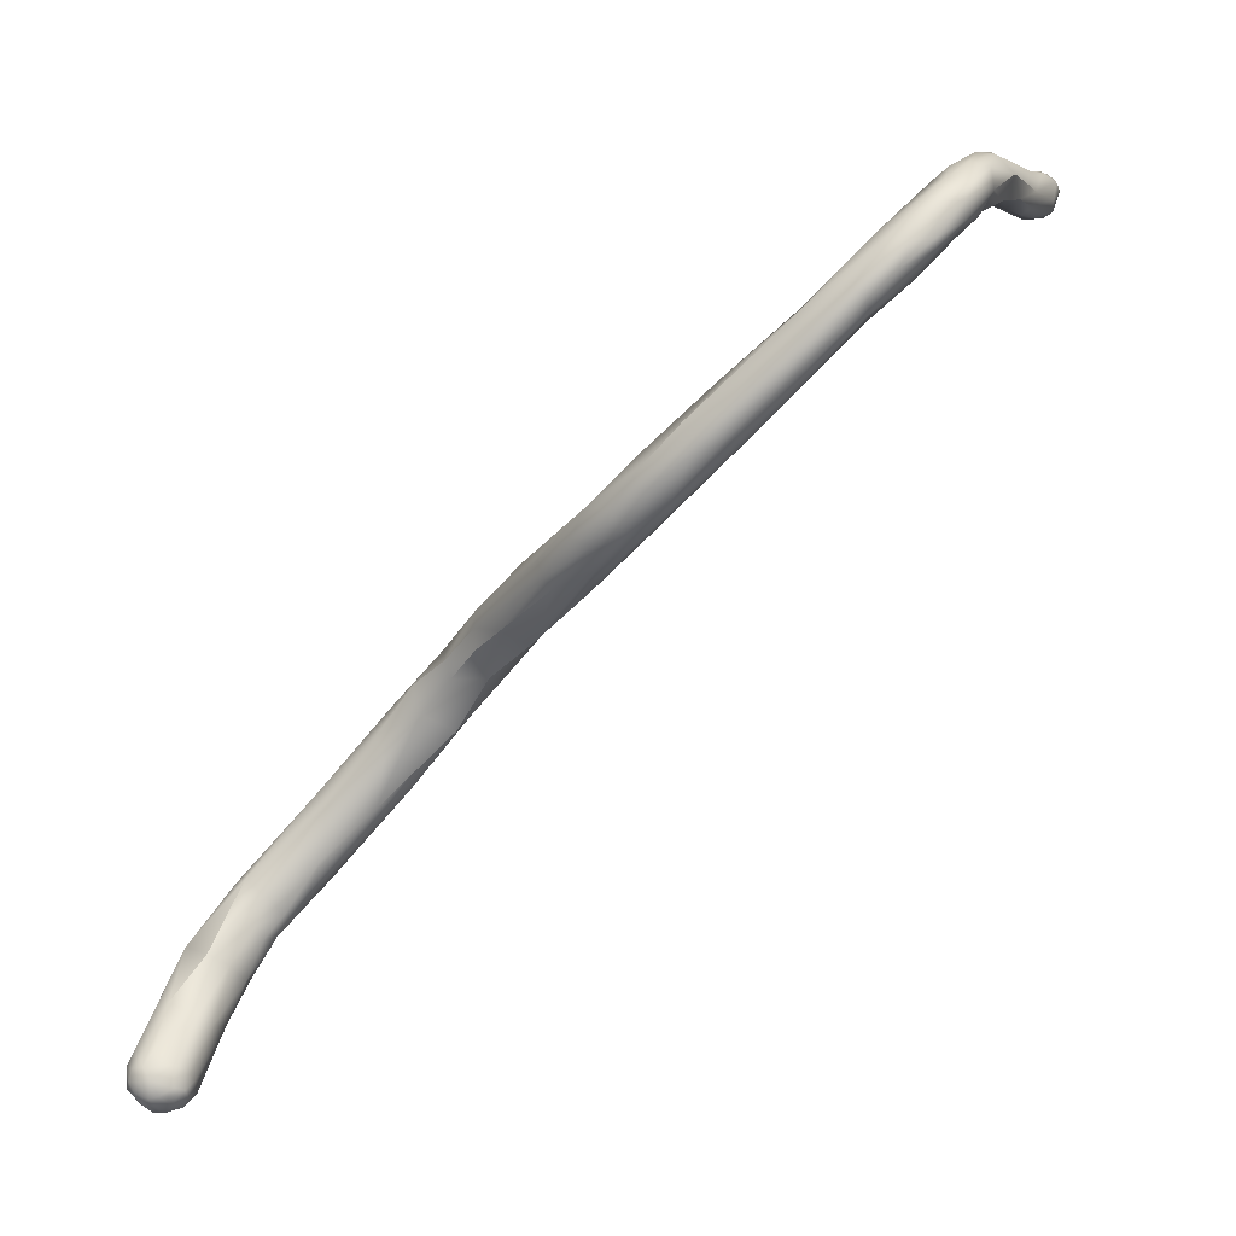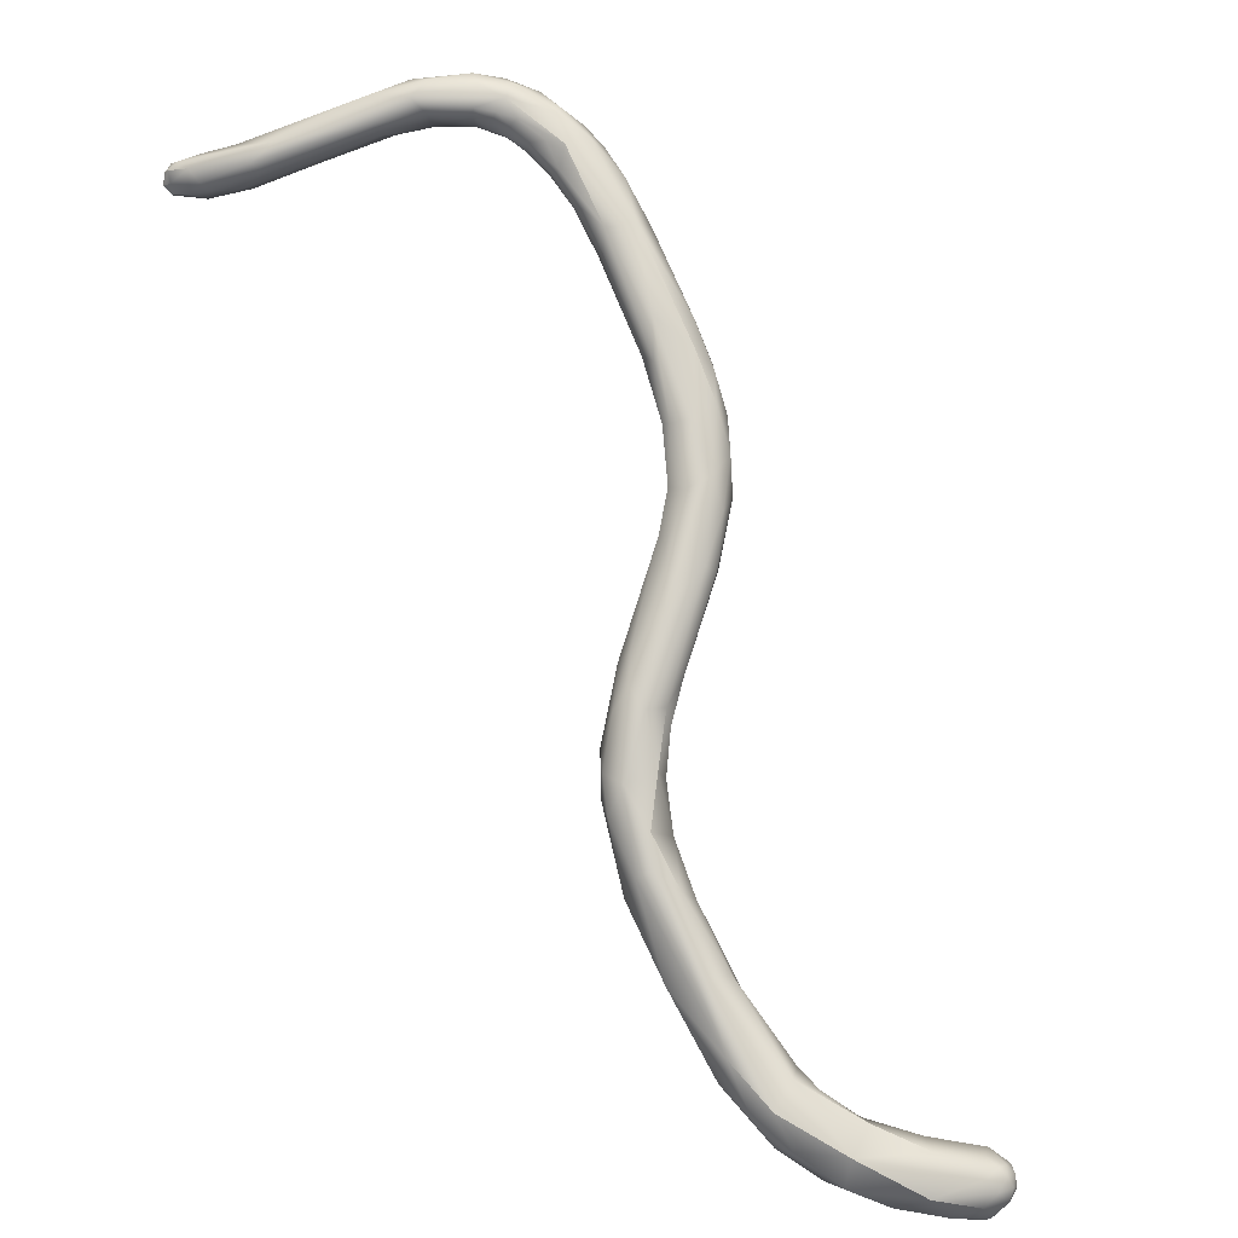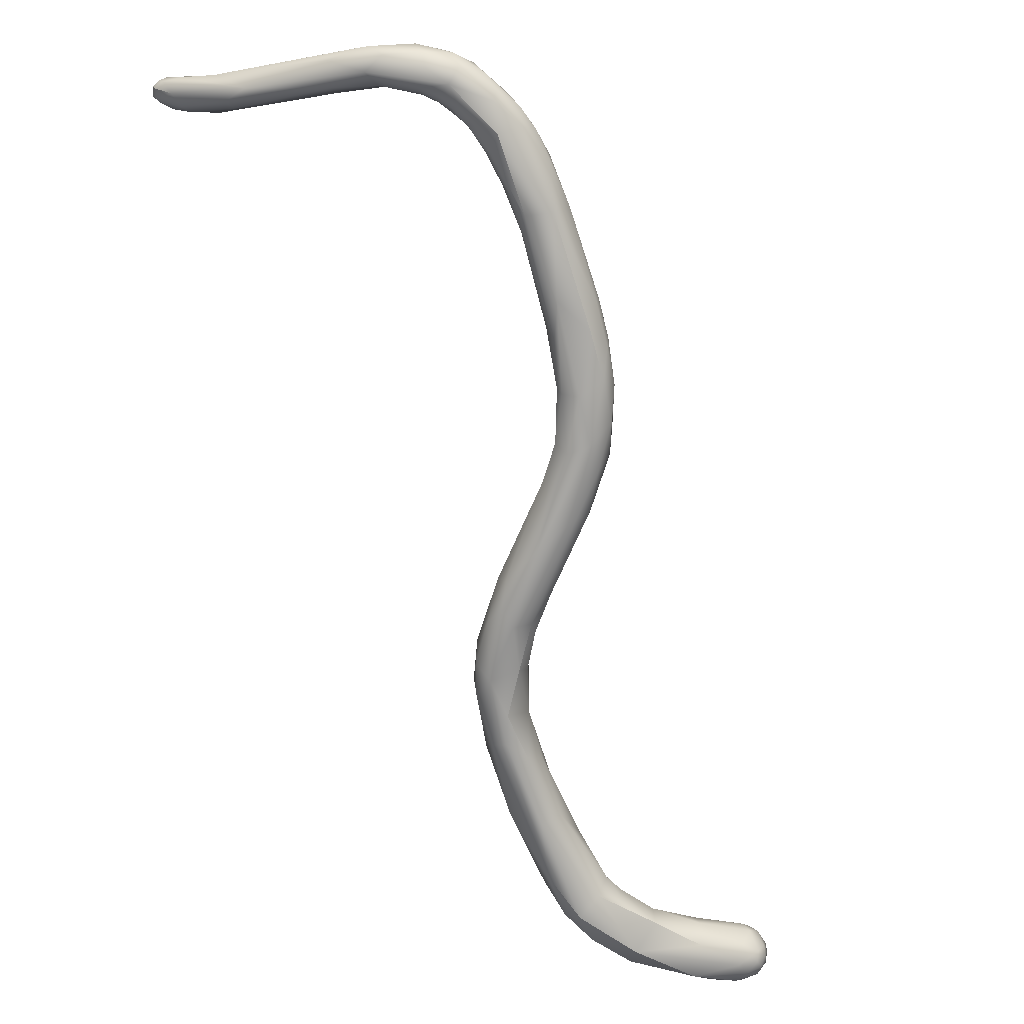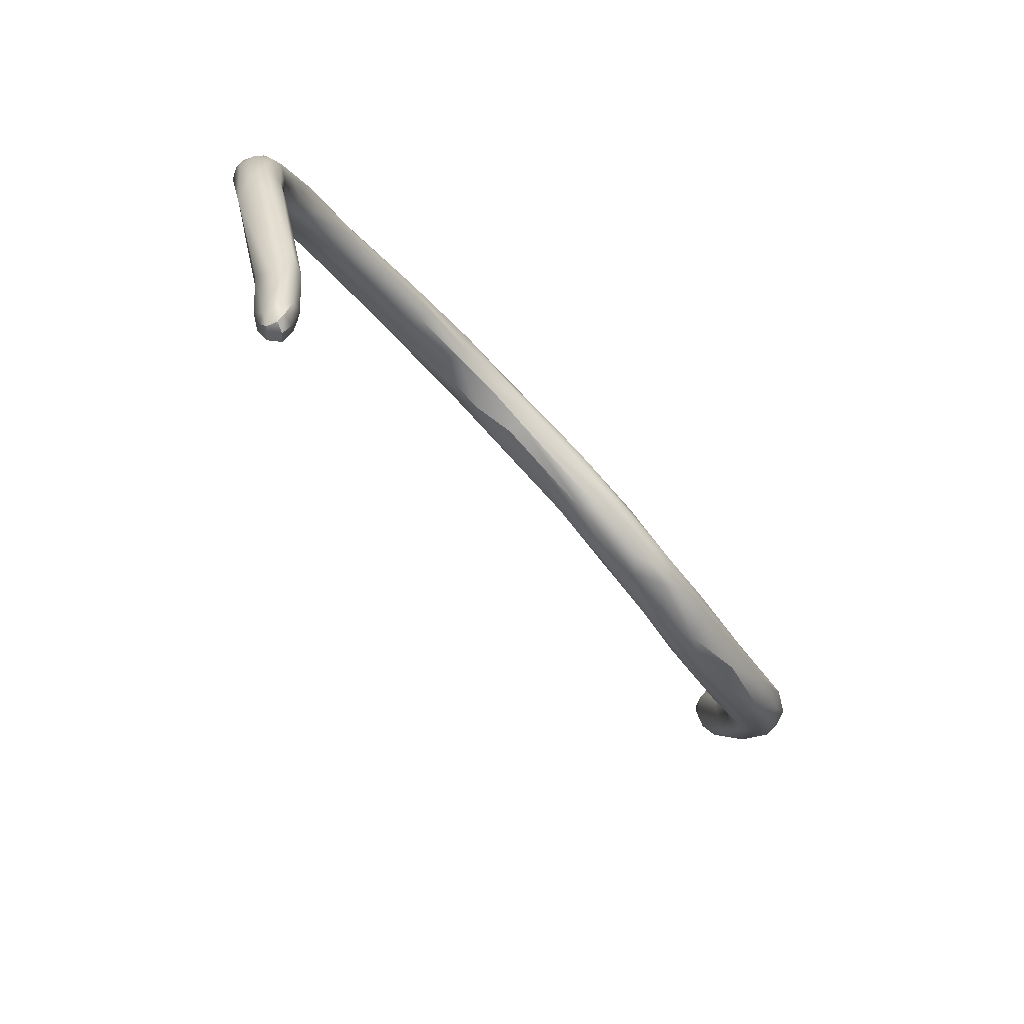
<metadata>
{"format":"obj","ext":"obj","renderer":"f3d","projection":"perspective","resolution":1024,"background":"white","views":[{"elev":24.7,"azim":-17.0,"up":"+Y"},{"elev":30.2,"azim":-131.1,"up":"+Y"},{"elev":59.0,"azim":-122.0,"up":"+Y"},{"elev":18.8,"azim":131.6,"up":"+Y"}]}
</metadata>
<code>
v 43.41 -95.62 1038
v 43.46 -95.39 1039
v 42.3 -94.18 1038
v 43.15 -95.43 1038
v 42.97 -95.35 1038
v 42.73 -95.05 1038
v 42.57 -93.9 1039
v 42.6 -93.92 1037
v 42.38 -93.53 1039
v 42.44 -93.3 1038
v 42.64 -92.94 1039
v 42.98 -92.62 1037
v 42.95 -94.68 1039
v 43.39 -94.46 1040
v 43.14 -94.02 1040
v 42.84 -93.29 1039
v 43.84 -95.73 1038
v 43.98 -95.69 1039
v 44.86 -95.61 1039
v 44.82 -95.65 1038
v 45.36 -95.47 1038
v 45.68 -94.92 1039
v 43.95 -95.22 1039
v 44.85 -95.13 1039
v 43.95 -92.97 1035
v 45.48 -93.97 1034
v 46.2 -94.51 1035
v 43.04 -92.52 1038
v 44.1 -95.31 1037
v 43.67 -94.64 1036
v 43.87 -92.18 1038
v 46.9 -94.34 1036
v 43.64 -93.87 1040
v 43.35 -93.13 1040
v 43.12 -92.7 1039
v 44.28 -94.58 1040
v 44.57 -94.01 1040
v 44.44 -93.54 1040
v 45.1 -94.36 1040
v 44.99 -93.86 1040
v 44.52 -92.69 1039
v 45.54 -93.77 1039
v 45.18 -92.99 1039
v 44.94 -91.3 1036
v 47.05 -94.18 1034
v 46.7 -92.46 1032
v 47.95 -92.71 1032
v 49.44 -92.25 1033
v 49.11 -91.77 1034
v 46.26 -91.69 1037
v 46.93 -92.39 1037
v 47.77 -93.22 1036
v 46.48 -90.54 1032
v 47.26 -90.01 1034
v 48.29 -90.58 1034
v 50.44 -91.59 1032
v 51.05 -90.36 1033
v 48.51 -90.38 1030
v 49.68 -90.9 1030
v 49.51 -88.57 1030
v 50.42 -89.27 1029
v 49.33 -88.61 1033
v 50.27 -90.08 1033
v 49.96 -89.25 1033
v 49.8 -87.56 1031
v 50.73 -88.04 1032
v 51.43 -89.19 1033
v 52.08 -86.67 1029
v 52.66 -88.48 1029
v 52.77 -89.39 1030
v 52.87 -88.2 1032
v 53.51 -86.57 1032
v 54.18 -88.2 1031
v 57.82 -84.81 1031
v 57.48 -84.86 1030
v 54.17 -83.98 1031
v 54.12 -83.75 1030
v 56.03 -84.6 1029
v 56.55 -84.08 1032
v 59.5 -81.71 1029
v 57.12 -81.59 1032
v 58.6 -83.39 1032
v 57.08 -80.58 1031
v 58.06 -79.56 1030
v 58.66 -79.99 1029
v 59.07 -79.1 1032
v 59.01 -78.16 1031
v 61.12 -80.63 1030
v 60.87 -80.22 1032
v 61.9 -79.73 1032
v 61.07 -77.96 1030
v 60.5 -76.93 1033
v 60.37 -76.17 1032
v 60.8 -76.37 1030
v 62.02 -77.61 1030
v 62.19 -76.38 1030
v 63.23 -76.9 1031
v 62.2 -76.61 1034
v 61.49 -74.98 1034
v 61.76 -73.59 1033
v 61.54 -73.83 1034
v 62.37 -73.32 1036
v 63.69 -76.71 1033
v 63.22 -75.77 1031
v 63.56 -76.55 1033
v 63.86 -74.2 1036
v 65.02 -73.42 1035
v 63.05 -73.95 1032
v 62.81 -72.81 1033
v 63.79 -71.71 1033
v 63.56 -70 1035
v 64.81 -73.34 1034
v 64.51 -72.55 1033
v 63.69 -69.35 1039
v 64.11 -69.65 1039
v 65.97 -69.97 1039
v 65.63 -68.26 1041
v 63.64 -68.68 1038
v 64.65 -66.81 1040
v 65.31 -66.85 1041
v 66.73 -68.58 1038
v 66.68 -69.32 1039
v 66.89 -67.13 1042
v 65.38 -67.87 1037
v 66.36 -67.98 1038
v 65.53 -65.31 1040
v 66.03 -65.78 1039
v 67.72 -67.26 1040
v 67.23 -66.16 1039
v 66.08 -64.98 1042
v 66.7 -66.01 1042
v 67.69 -66.88 1042
v 67.44 -63.75 1043
v 68.53 -65.15 1043
v 68.69 -64.06 1043
v 67.48 -63.18 1041
v 67.46 -62.81 1042
v 68.37 -63.53 1040
v 69 -63.85 1040
v 69.64 -64.59 1042
v 69.74 -64.5 1041
v 71.73 -62.03 1041
v 68.8 -61.85 1043
v 69.38 -61.92 1044
v 69.4 -60.67 1043
v 70.41 -61.16 1041
v 71.34 -61.3 1041
v 70.7 -61.42 1044
v 70.65 -60.03 1044
v 70.99 -60.32 1044
v 71.35 -59.33 1042
v 73.38 -60.78 1043
v 72.07 -60.88 1044
v 73.13 -60.68 1044
v 72.9 -59.15 1044
v 74.97 -57.24 1041
v 75.71 -57.79 1042
v 74.78 -56.63 1044
v 76.33 -56.14 1045
v 77.42 -55.71 1045
v 75.21 -56.08 1042
v 76.63 -55.55 1042
v 74.45 -55.89 1043
v 76.63 -54.52 1044
v 77.2 -54.75 1045
v 77.8 -56.05 1042
v 77.99 -56.39 1043
v 79.75 -54.91 1043
v 79.92 -54.58 1044
v 77.49 -55.73 1042
v 78.19 -53.48 1044
v 78.91 -54.31 1042
v 78.83 -53.7 1045
v 78.36 -53.99 1042
v 78.28 -52.73 1044
v 78.55 -52.79 1042
v 79.5 -54.56 1042
v 79.4 -52.6 1044
v 79.36 -52.72 1042
v 80.2 -52.99 1041
v 79.82 -51.62 1043
v 81.35 -53.05 1041
v 81.09 -52.27 1041
v 82.18 -52.83 1041
v 81.89 -52.1 1040
v 81.72 -51.64 1040
v 82.99 -52.7 1040
v 82.7 -51.98 1040
v 82.6 -51.5 1040
v 80.93 -54.1 1042
v 80.97 -54.15 1043
v 80.64 -53.71 1041
v 80.79 -53.2 1044
v 80.79 -52.59 1044
v 80.23 -51.51 1043
v 80.85 -51.86 1041
v 82.01 -53.27 1041
v 81.52 -51.2 1043
v 82.42 -53.24 1042
v 82.46 -52.22 1043
v 81.63 -51 1041
v 82.51 -51.33 1043
v 82.05 -50.58 1042
v 83.26 -52.99 1041
v 83.66 -52.46 1042
v 83.18 -50.74 1042
v 82.91 -50.47 1040
v 85.97 -53.09 1036
v 85.82 -52.29 1036
v 84.69 -52.85 1039
v 84.24 -51.83 1038
v 84.85 -51.07 1038
v 84.87 -50.38 1039
v 86.12 -53.35 1038
v 86.24 -52.77 1039
v 86.04 -50.67 1039
v 83.72 -51.07 1042
v 84.45 -52.7 1041
v 83.75 -50.22 1041
v 84.68 -51.44 1041
v 84.78 -50.58 1041
v 89.29 -54.68 1032
v 90.31 -55.77 1031
v 89.6 -54.2 1031
v 90.73 -56.1 1032
v 88.09 -54.55 1034
v 88.04 -54.26 1036
v 88.44 -53.64 1036
v 89.87 -55.31 1034
v 90.4 -54.93 1034
v 90.82 -54.31 1033
v 89.11 -53.25 1032
v 87.2 -51.77 1038
v 86.75 -51.18 1036
v 92.59 -56.65 1030
v 91.27 -55.84 1030
v 91.52 -55.35 1029
v 92.24 -56.12 1029
v 92.14 -54.71 1029
v 93.23 -56.36 1029
v 92.87 -55.57 1028
v 93.2 -54.99 1029
v 93.7 -56.28 1029
v 93.49 -55.85 1028
v 93.63 -55.29 1029
v 93.47 -54.82 1029
v 93 -54.59 1029
v 93.95 -55.53 1029
v 91.3 -56 1032
v 91.9 -56.49 1030
v 91.32 -53.81 1031
v 92.95 -56.23 1031
v 92.77 -55.45 1031
v 92.62 -54.36 1030
v 93.85 -55.52 1030
v 93.62 -55.05 1030
v 43.95 -92.97 1035
v 46.7 -92.46 1032
v 46.48 -90.54 1032
v 47.26 -90.01 1034
v 49.51 -88.57 1030
v 56.03 -84.6 1029
v 59.01 -78.16 1031
v 60.87 -80.22 1032
v 60.37 -76.17 1032
v 62.2 -76.61 1034
v 61.49 -74.98 1034
v 62.37 -73.32 1036
v 63.86 -74.2 1036
v 66.73 -68.58 1038
v 66.36 -67.98 1038
v 67.72 -67.26 1040
v 67.23 -66.16 1039
v 69 -63.85 1040
v 69.4 -60.67 1043
v 78.55 -52.79 1042
v 86.24 -52.77 1039
v 84.45 -52.7 1041
v 88.44 -53.64 1036
v 87.2 -51.77 1038
v 93.23 -56.36 1029
v 93.23 -56.36 1029
v 93.2 -54.99 1029
v 93.7 -56.28 1029
v 93.7 -56.28 1029
v 93.7 -56.28 1029
v 93.49 -55.85 1028
v 93.49 -55.85 1028
v 93.63 -55.29 1029
v 93.63 -55.29 1029
v 93.95 -55.53 1029
v 93.95 -55.53 1029
g grp1
f 4 1 5
f 1 2 5
f 5 2 13
f 29 17 4
f 17 18 1
f 4 17 1
f 1 18 2
f 2 18 23
f 23 13 2
f 23 14 13
f 6 5 3
f 5 13 3
f 3 8 6
f 10 8 3
f 10 3 9
f 3 7 9
f 30 29 4
f 30 4 6
f 6 4 5
f 8 30 6
f 10 25 8
f 9 7 16
f 25 10 12
f 10 9 11
f 12 10 11
f 9 16 11
f 12 11 28
f 16 35 11
f 11 35 28
f 13 7 3
f 13 15 7
f 15 16 7
f 14 15 13
f 15 14 33
f 16 15 34
f 34 15 33
f 16 34 35
f 29 20 17
f 17 20 18
f 20 19 18
f 18 19 23
f 24 23 19
f 27 20 29
f 19 20 21
f 27 45 20
f 20 45 21
f 21 22 19
f 19 22 24
f 45 32 21
f 22 21 32
f 42 22 52
f 24 36 23
f 14 23 36
f 39 36 24
f 39 24 22
f 42 39 22
f 29 30 26
f 27 29 26
f 257 26 30
f 46 257 53
f 26 257 46
f 8 257 30
f 28 35 31
f 44 12 28
f 35 41 31
f 44 28 31
f 50 44 31
f 50 31 41
f 54 44 50
f 51 42 52
f 36 33 14
f 38 34 33
f 39 37 36
f 37 33 36
f 37 38 33
f 41 34 38
f 41 35 34
f 40 37 39
f 40 38 37
f 39 42 40
f 43 38 40
f 50 41 43
f 43 41 38
f 43 42 51
f 40 42 43
f 43 51 50
f 259 12 44
f 259 44 260
f 26 47 27
f 258 47 26
f 27 47 45
f 45 47 56
f 56 32 45
f 48 52 32
f 48 49 52
f 48 32 56
f 51 49 55
f 51 55 50
f 22 32 52
f 49 51 52
f 46 53 58
f 53 60 58
f 259 25 12
f 261 259 65
f 55 54 50
f 64 54 55
f 63 64 55
f 258 59 47
f 47 59 56
f 56 57 48
f 57 49 48
f 49 63 55
f 63 49 57
f 56 73 57
f 59 258 58
f 59 58 61
f 61 58 60
f 56 59 70
f 70 59 69
f 61 69 59
f 68 61 60
f 62 54 64
f 65 259 260
f 62 65 54
f 66 62 64
f 65 62 66
f 57 67 63
f 67 64 63
f 71 67 57
f 67 66 64
f 66 76 65
f 68 69 61
f 75 70 69
f 78 69 68
f 262 75 69
f 73 71 57
f 72 66 67
f 76 66 72
f 71 72 67
f 79 72 71
f 71 73 82
f 82 79 71
f 56 70 73
f 261 65 77
f 77 65 76
f 68 261 77
f 72 81 76
f 76 83 77
f 74 73 70
f 70 75 74
f 74 82 73
f 79 81 72
f 77 83 84
f 85 78 68
f 83 76 81
f 79 86 81
f 86 83 81
f 68 84 85
f 77 84 68
f 85 80 78
f 75 88 74
f 74 90 82
f 75 80 88
f 88 90 74
f 80 75 262
f 79 82 89
f 264 86 79
f 82 90 89
f 84 83 87
f 84 87 94
f 84 94 85
f 83 86 263
f 263 86 93
f 86 98 92
f 94 87 265
f 98 86 264
f 92 93 86
f 80 95 88
f 88 97 90
f 88 95 97
f 89 90 105
f 103 90 97
f 85 91 80
f 85 94 91
f 91 95 80
f 266 89 105
f 94 265 100
f 95 91 96
f 91 94 96
f 103 105 90
f 95 104 97
f 96 104 95
f 92 99 93
f 267 92 98
f 98 102 267
f 266 105 106
f 102 98 269
f 100 265 101
f 94 100 109
f 108 94 109
f 99 101 93
f 268 101 99
f 118 100 101
f 101 268 114
f 112 103 97
f 112 97 104
f 108 104 96
f 94 108 96
f 107 103 112
f 112 104 113
f 108 113 104
f 107 105 103
f 107 106 105
f 109 100 111
f 108 109 110
f 110 109 111
f 100 118 111
f 113 108 110
f 124 110 111
f 113 110 125
f 125 110 124
f 112 113 271
f 112 271 121
f 112 270 107
f 115 114 268
f 117 269 116
f 106 107 116
f 269 115 102
f 115 120 114
f 117 115 269
f 115 117 120
f 116 123 117
f 123 131 117
f 101 114 118
f 118 114 119
f 114 120 119
f 120 130 119
f 119 126 118
f 120 117 131
f 120 131 130
f 111 118 126
f 130 126 119
f 122 107 270
f 271 129 121
f 107 122 116
f 132 116 122
f 116 132 123
f 122 128 132
f 128 122 270
f 121 129 272
f 128 140 132
f 124 111 127
f 125 124 273
f 127 111 126
f 273 124 127
f 126 136 127
f 136 126 137
f 138 273 127
f 141 140 128
f 136 138 127
f 138 139 273
f 126 130 137
f 134 123 132
f 123 134 131
f 130 131 133
f 131 135 133
f 130 133 137
f 131 134 135
f 135 144 133
f 137 133 143
f 140 134 132
f 143 133 144
f 151 138 136
f 272 129 274
f 272 274 141
f 274 142 141
f 138 146 139
f 142 274 147
f 152 140 141
f 135 148 144
f 148 150 144
f 141 142 152
f 154 134 140
f 135 134 153
f 148 135 153
f 152 154 140
f 142 167 152
f 146 138 151
f 136 137 145
f 151 136 145
f 143 144 149
f 275 137 143
f 143 149 275
f 149 144 150
f 139 146 147
f 146 156 147
f 151 145 163
f 155 150 148
f 134 154 153
f 146 161 156
f 161 146 151
f 163 161 151
f 147 157 142
f 142 157 167
f 157 147 156
f 152 167 154
f 153 155 148
f 158 150 155
f 158 149 150
f 275 149 163
f 163 149 158
f 167 157 166
f 170 166 157
f 156 170 157
f 159 158 155
f 167 160 154
f 154 160 153
f 153 159 155
f 153 160 159
f 161 162 156
f 156 162 170
f 162 172 170
f 172 162 174
f 174 162 161
f 158 164 163
f 163 164 175
f 158 159 165
f 164 158 165
f 176 163 175
f 160 165 159
f 171 164 165
f 171 175 164
f 161 163 176
f 166 168 167
f 167 169 160
f 166 177 168
f 170 177 166
f 168 169 167
f 190 191 168
f 191 169 168
f 177 170 172
f 173 165 160
f 173 171 165
f 161 276 174
f 175 181 176
f 176 181 201
f 174 180 172
f 178 171 173
f 178 175 171
f 192 177 172
f 192 172 180
f 276 179 174
f 168 177 190
f 169 193 160
f 190 177 192
f 193 173 160
f 174 179 180
f 193 194 173
f 194 178 173
f 194 198 178
f 196 180 179
f 276 196 179
f 175 178 195
f 175 195 181
f 193 169 199
f 201 181 203
f 203 181 195
f 180 182 192
f 180 183 182
f 182 184 197
f 185 184 182
f 182 183 185
f 185 183 186
f 183 196 186
f 186 196 201
f 218 204 197
f 197 187 218
f 197 184 187
f 187 184 188
f 184 185 188
f 188 185 189
f 185 186 189
f 201 189 186
f 187 188 211
f 212 201 207
f 212 189 201
f 188 189 211
f 211 189 212
f 191 199 169
f 190 192 197
f 197 199 190
f 190 199 191
f 199 200 193
f 193 200 194
f 200 202 194
f 202 198 194
f 180 196 183
f 198 195 178
f 203 195 198
f 197 192 182
f 196 276 201
f 207 201 203
f 204 199 197
f 219 207 203
f 204 205 199
f 205 200 199
f 202 206 198
f 219 203 206
f 206 203 198
f 200 217 202
f 217 206 202
f 208 214 210
f 212 207 213
f 213 207 219
f 210 187 211
f 218 187 210
f 210 211 208
f 211 209 208
f 214 218 210
f 209 211 212
f 234 212 213
f 214 215 278
f 277 220 218
f 213 216 234
f 219 216 213
f 227 215 214
f 233 220 277
f 216 219 221
f 228 215 227
f 233 277 279
f 233 279 231
f 216 251 234
f 204 218 205
f 205 220 200
f 200 220 217
f 220 221 217
f 217 221 206
f 220 205 218
f 221 219 206
f 220 280 221
f 280 216 221
f 209 222 208
f 222 223 208
f 222 236 223
f 222 209 224
f 232 224 209
f 225 249 229
f 237 222 224
f 236 222 237
f 208 226 214
f 214 226 227
f 208 223 226
f 229 228 227
f 223 225 226
f 227 226 225
f 229 227 225
f 228 229 230
f 230 231 279
f 230 229 249
f 212 232 209
f 232 212 234
f 280 231 251
f 251 232 234
f 216 280 251
f 250 223 236
f 236 238 250
f 238 236 237
f 250 240 235
f 241 281 238
f 240 250 238
f 237 241 238
f 239 241 237
f 235 240 243
f 235 284 252
f 285 282 244
f 287 281 241
f 288 241 242
f 242 241 239
f 283 239 247
f 244 248 285
f 291 255 286
f 255 252 286
f 245 248 244
f 242 289 288
f 256 255 292
f 290 283 246
f 246 256 292
f 246 254 256
f 246 283 247
f 254 246 247
f 292 290 246
f 230 253 231
f 239 237 224
f 224 232 239
f 223 250 225
f 225 250 235
f 249 225 235
f 252 249 235
f 252 230 249
f 230 252 253
f 247 239 232
f 254 232 251
f 253 256 231
f 256 254 231
f 254 251 231
f 232 254 247
f 253 252 255
f 253 255 256

</code>
